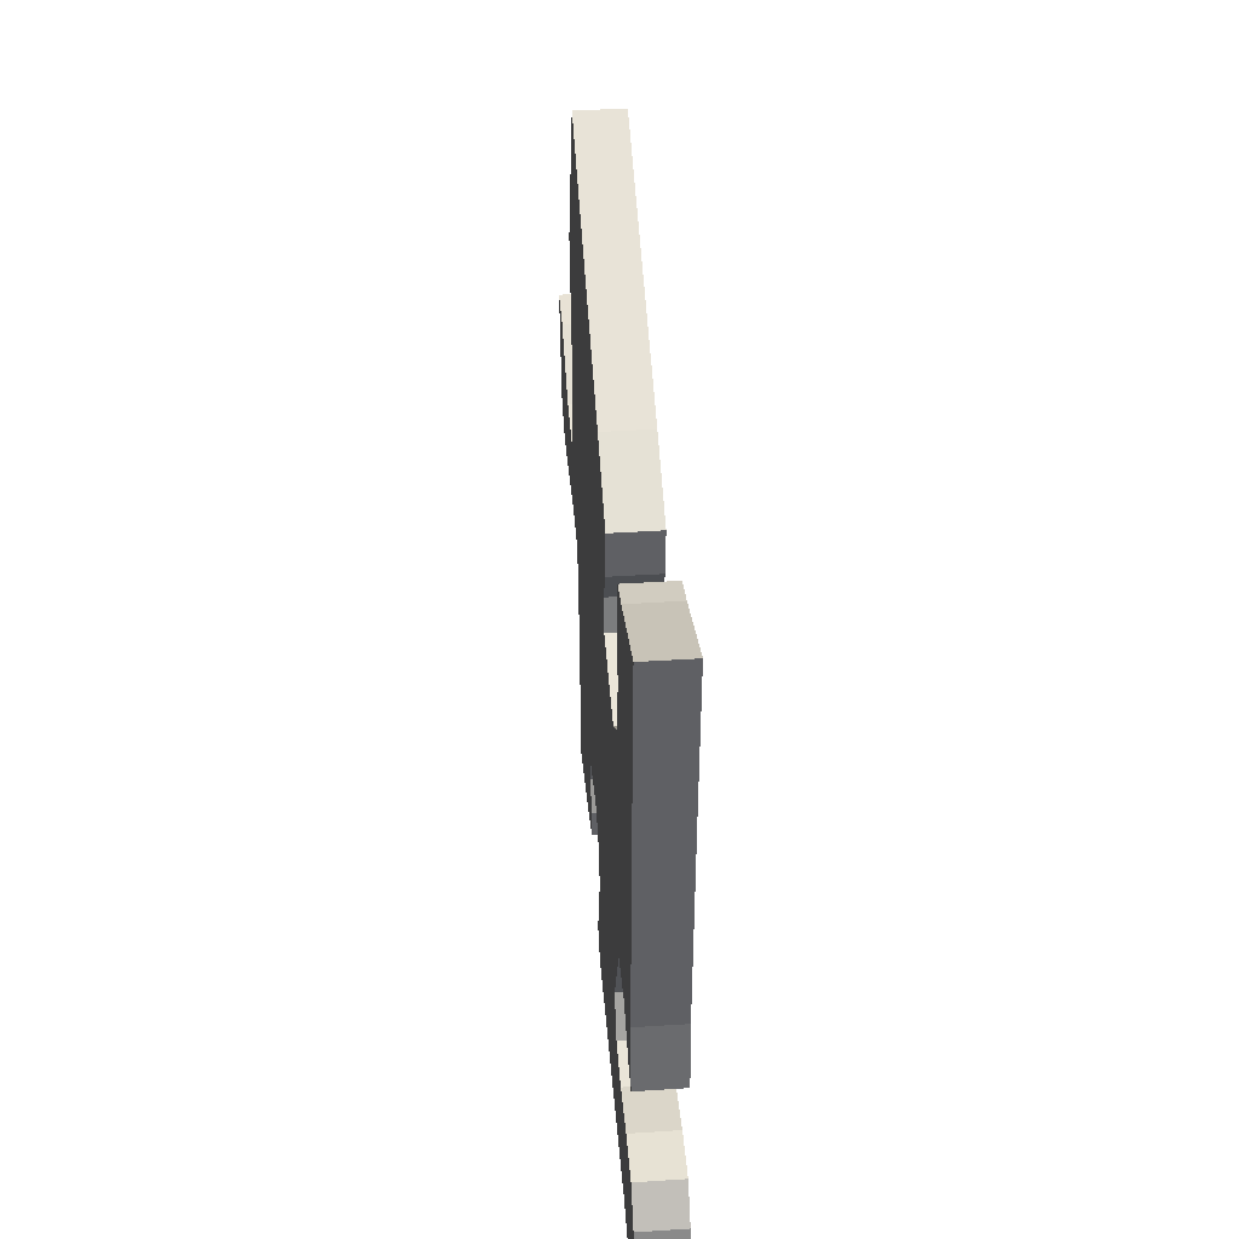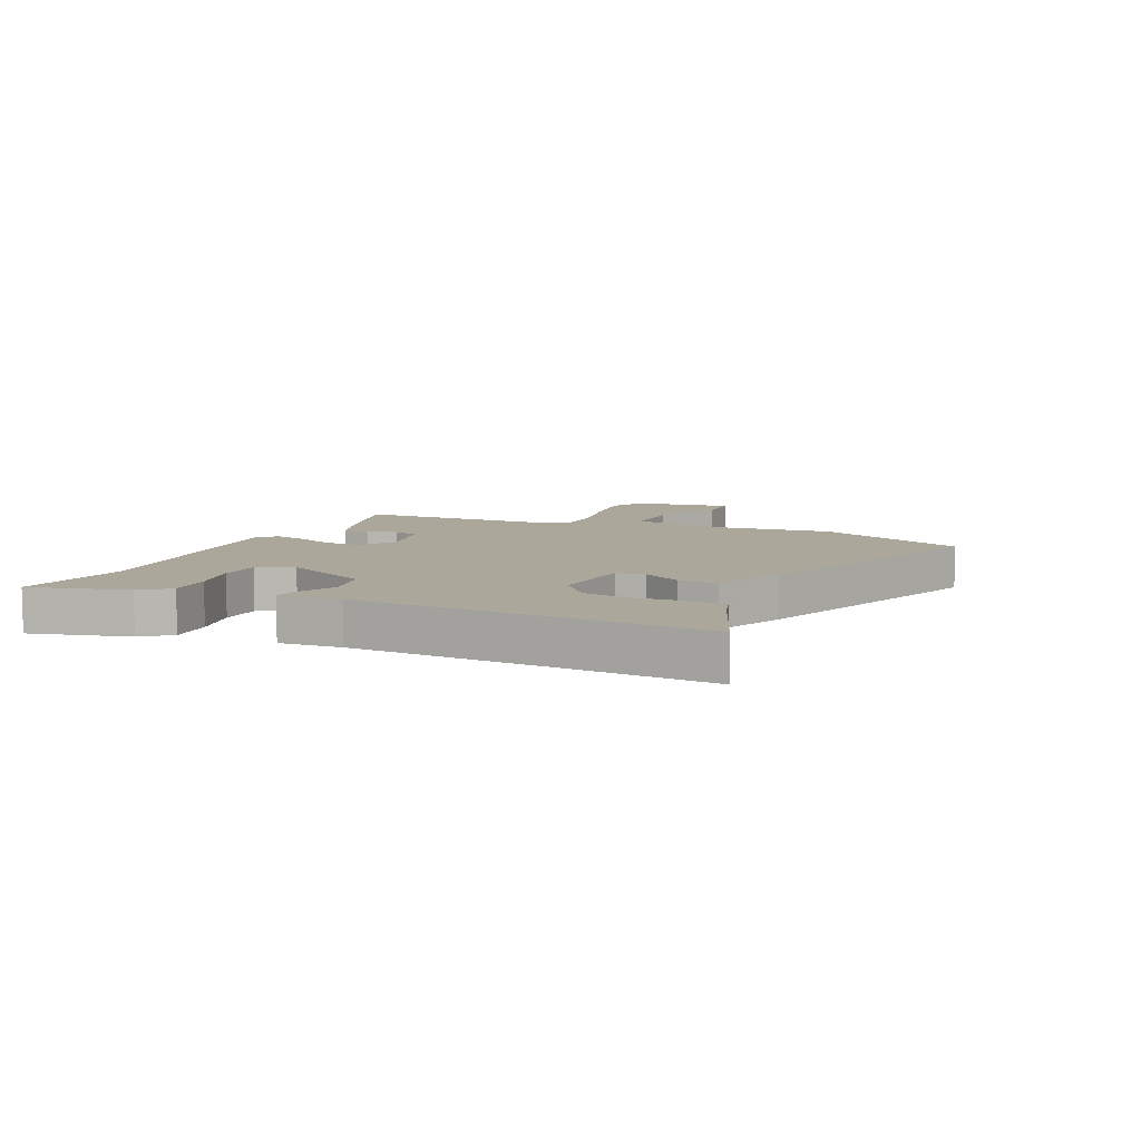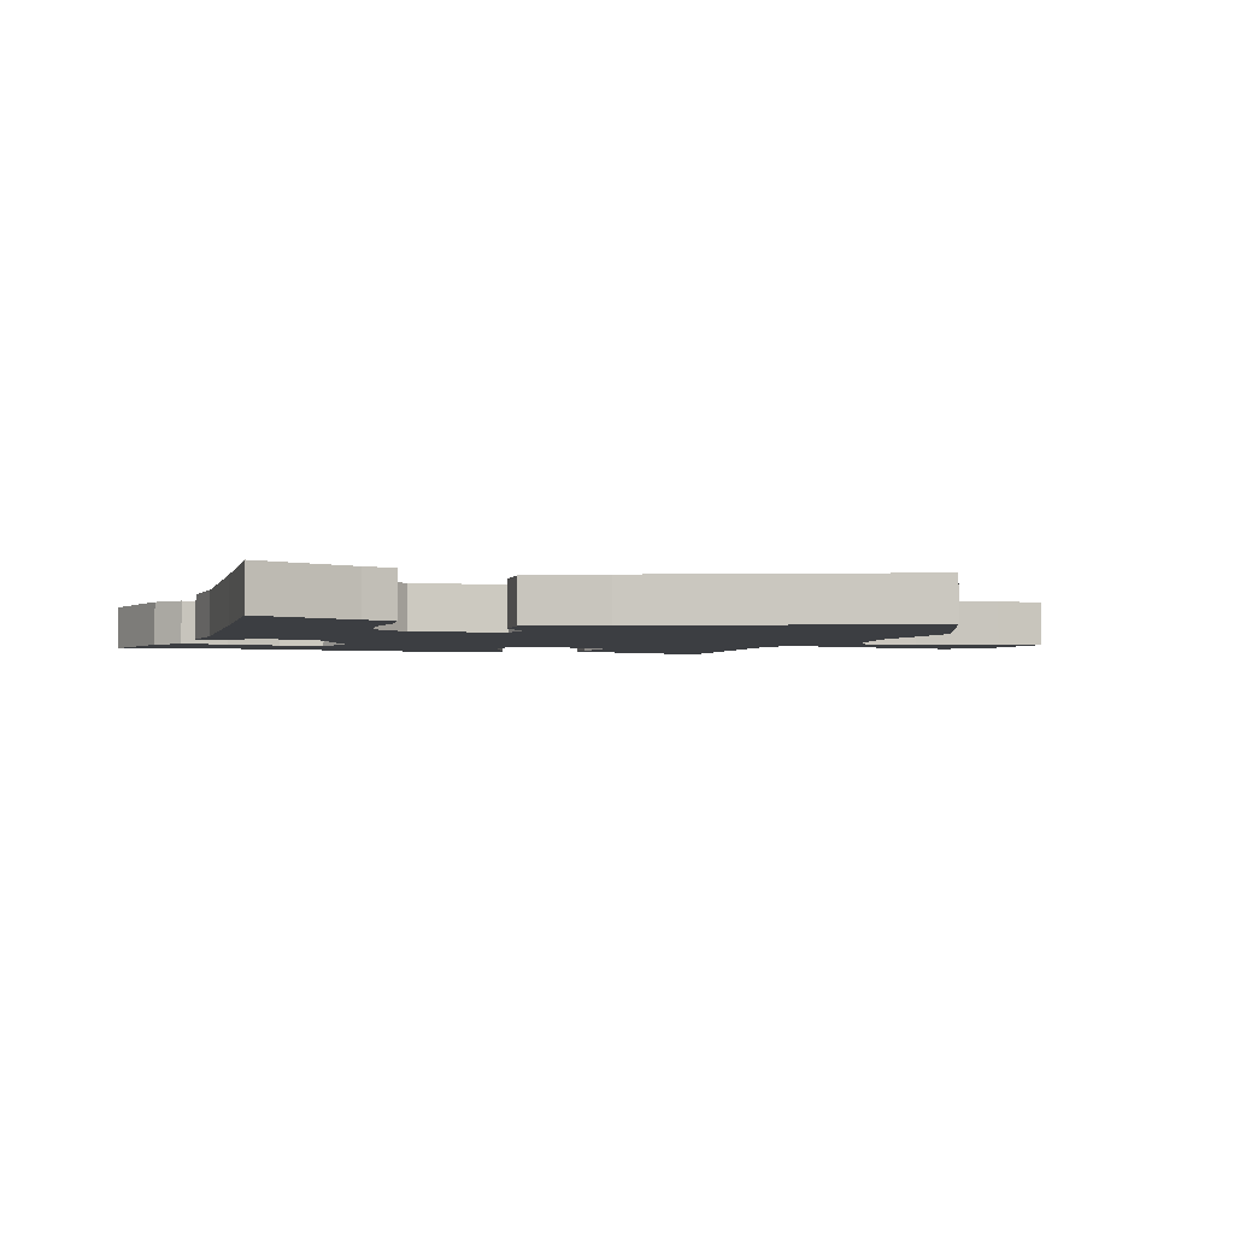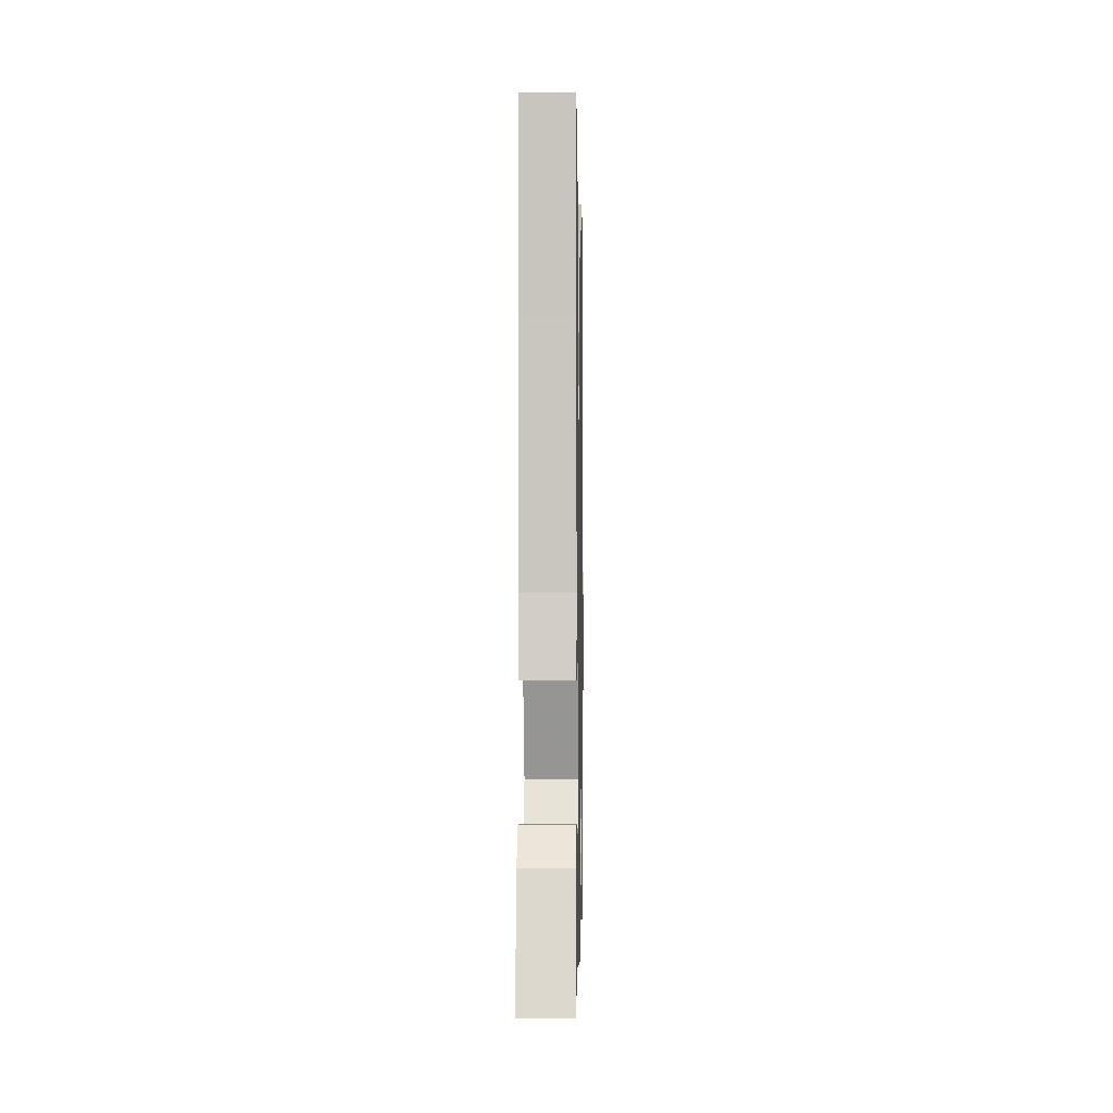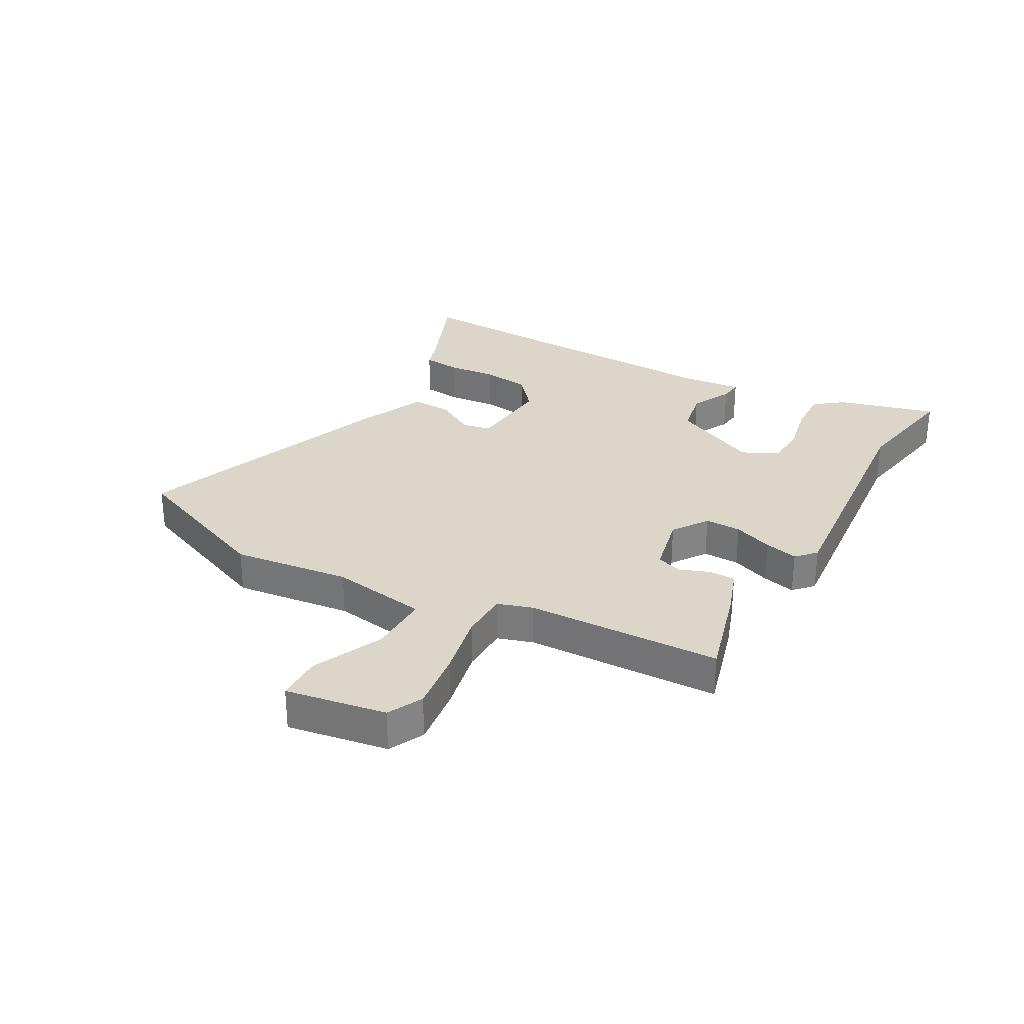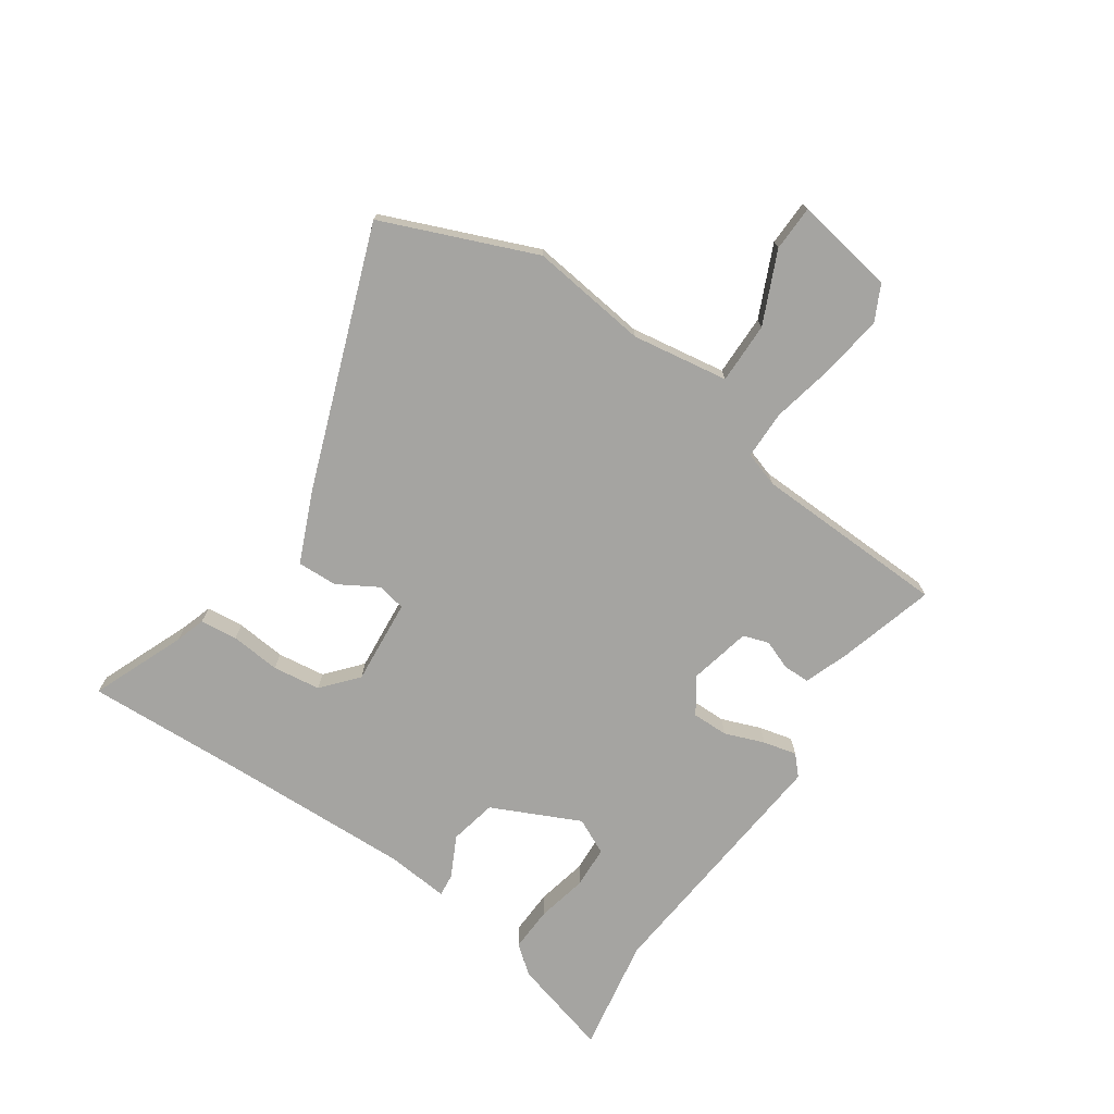
<metadata>
{"format":"obj","ext":"obj","renderer":"f3d","projection":"perspective","resolution":1024,"background":"white","views":[{"elev":42.9,"azim":-94.4,"up":"+Z"},{"elev":8.2,"azim":-64.5,"up":"+Y"},{"elev":-3.1,"azim":-15.7,"up":"+Y"},{"elev":-2.1,"azim":-89.0,"up":"+Z"},{"elev":29.7,"azim":120.0,"up":"+Y"},{"elev":-73.3,"azim":56.3,"up":"+Y"}]}
</metadata>
<code>
v 0.454 0.07 0.616
v 0.558 0.07 0.354
v 0.531 0.07 0.153
v 0.555 0.07 -0.012
v 0.66 0.07 -0.012
v 0.782 0.07 0.041
v 0.86 0.07 0.038
v 0.829 0.07 -0.133
v 0.769 0.07 -0.162
v 0.666 0.07 -0.147
v 0.555 0.07 -0.122
v 0.472 0.07 -0.122
v 0.452 0.07 -0.182
v 0.437 0.07 -0.514
v 0.275 0.07 -0.466
v 0.197 0.07 -0.437
v 0.197 0.07 -0.391
v 0.217 0.07 -0.341
v 0.203 0.07 -0.297
v 0.098 0.07 -0.272
v 0.037 0.07 -0.312
v 0.037 0.07 -0.374
v 0.062 0.07 -0.442
v 0.075 0.07 -0.499
v 0.042 0.07 -0.529
v -0.395 0.07 -0.483
v -0.592 0.07 -0.515
v -0.544 0.07 -0.347
v -0.505 0.07 -0.299
v -0.429 0.07 -0.303
v -0.342 0.07 -0.323
v -0.27 0.07 -0.32
v -0.24 0.07 -0.259
v -0.309 0.07 -0.108
v -0.389 0.07 -0.09
v -0.459 0.07 -0.124
v -0.498 0.07 -0.128
v -0.487 0.07 -0.022
v -0.494 0.07 0.309
v -0.503 0.07 0.578
v -0.344 0.07 0.511
v -0.293 0.07 0.494
v -0.287 0.07 0.43
v -0.296 0.07 0.345
v -0.286 0.07 0.263
v -0.227 0.07 0.211
v -0.08 0.07 0.222
v -0.07 0.07 0.271
v -0.109 0.07 0.339
v -0.111 0.07 0.408
v 0.011 0.07 0.459
v 0.454 0 0.616
v 0.558 0 0.354
v 0.531 0 0.153
v 0.555 0 -0.012
v 0.66 0 -0.012
v 0.782 0 0.041
v 0.86 0 0.038
v 0.829 0 -0.133
v 0.769 0 -0.162
v 0.666 0 -0.147
v 0.555 0 -0.122
v 0.472 0 -0.122
v 0.452 0 -0.182
v 0.437 0 -0.514
v 0.275 0 -0.466
v 0.197 0 -0.437
v 0.197 0 -0.391
v 0.217 0 -0.341
v 0.203 0 -0.297
v 0.098 0 -0.272
v 0.037 0 -0.312
v 0.037 0 -0.374
v 0.062 0 -0.442
v 0.075 0 -0.499
v 0.042 0 -0.529
v -0.395 0 -0.483
v -0.592 0 -0.515
v -0.544 0 -0.347
v -0.505 0 -0.299
v -0.429 0 -0.303
v -0.342 0 -0.323
v -0.27 0 -0.32
v -0.24 0 -0.259
v -0.309 0 -0.108
v -0.389 0 -0.09
v -0.459 0 -0.124
v -0.498 0 -0.128
v -0.487 0 -0.022
v -0.494 0 0.309
v -0.503 0 0.578
v -0.344 0 0.511
v -0.293 0 0.494
v -0.287 0 0.43
v -0.296 0 0.345
v -0.286 0 0.263
v -0.227 0 0.211
v -0.08 0 0.222
v -0.07 0 0.271
v -0.109 0 0.339
v -0.111 0 0.408
v 0.011 0 0.459
f 48 49 50 51
f 47 48 51 1
f 41 42 43 44
f 39 40 41 44
f 38 39 44 45
f 35 36 37 38
f 34 35 38 45
f 33 34 45 46
f 28 29 30 31
f 26 27 28 31
f 26 31 32
f 25 26 32
f 22 23 24 25
f 22 25 32 33
f 15 16 17 18
f 13 14 15 18
f 12 13 18 19
f 8 9 10 11
f 6 7 8 11
f 5 6 11 12
f 4 5 12
f 3 4 12 19
f 47 1 2 3
f 21 22 33 46
f 20 21 46 47
f 3 19 20 47
f 102 101 100 99
f 52 102 99 98
f 95 94 93 92
f 95 92 91 90
f 96 95 90 89
f 89 88 87 86
f 96 89 86 85
f 97 96 85 84
f 82 81 80 79
f 82 79 78 77
f 83 82 77
f 83 77 76
f 76 75 74 73
f 84 83 76 73
f 69 68 67 66
f 69 66 65 64
f 70 69 64 63
f 62 61 60 59
f 62 59 58 57
f 63 62 57 56
f 63 56 55
f 70 63 55 54
f 54 53 52 98
f 97 84 73 72
f 98 97 72 71
f 98 71 70 54
f 1 52 53 2
f 2 53 54 3
f 3 54 55 4
f 4 55 56 5
f 5 56 57 6
f 6 57 58 7
f 7 58 59 8
f 8 59 60 9
f 9 60 61 10
f 10 61 62 11
f 11 62 63 12
f 12 63 64 13
f 13 64 65 14
f 14 65 66 15
f 15 66 67 16
f 16 67 68 17
f 17 68 69 18
f 18 69 70 19
f 19 70 71 20
f 20 71 72 21
f 21 72 73 22
f 22 73 74 23
f 23 74 75 24
f 24 75 76 25
f 25 76 77 26
f 26 77 78 27
f 27 78 79 28
f 28 79 80 29
f 29 80 81 30
f 30 81 82 31
f 31 82 83 32
f 32 83 84 33
f 33 84 85 34
f 34 85 86 35
f 35 86 87 36
f 36 87 88 37
f 37 88 89 38
f 38 89 90 39
f 39 90 91 40
f 40 91 92 41
f 41 92 93 42
f 42 93 94 43
f 43 94 95 44
f 44 95 96 45
f 45 96 97 46
f 46 97 98 47
f 47 98 99 48
f 48 99 100 49
f 49 100 101 50
f 50 101 102 51
f 51 102 52 1

</code>
